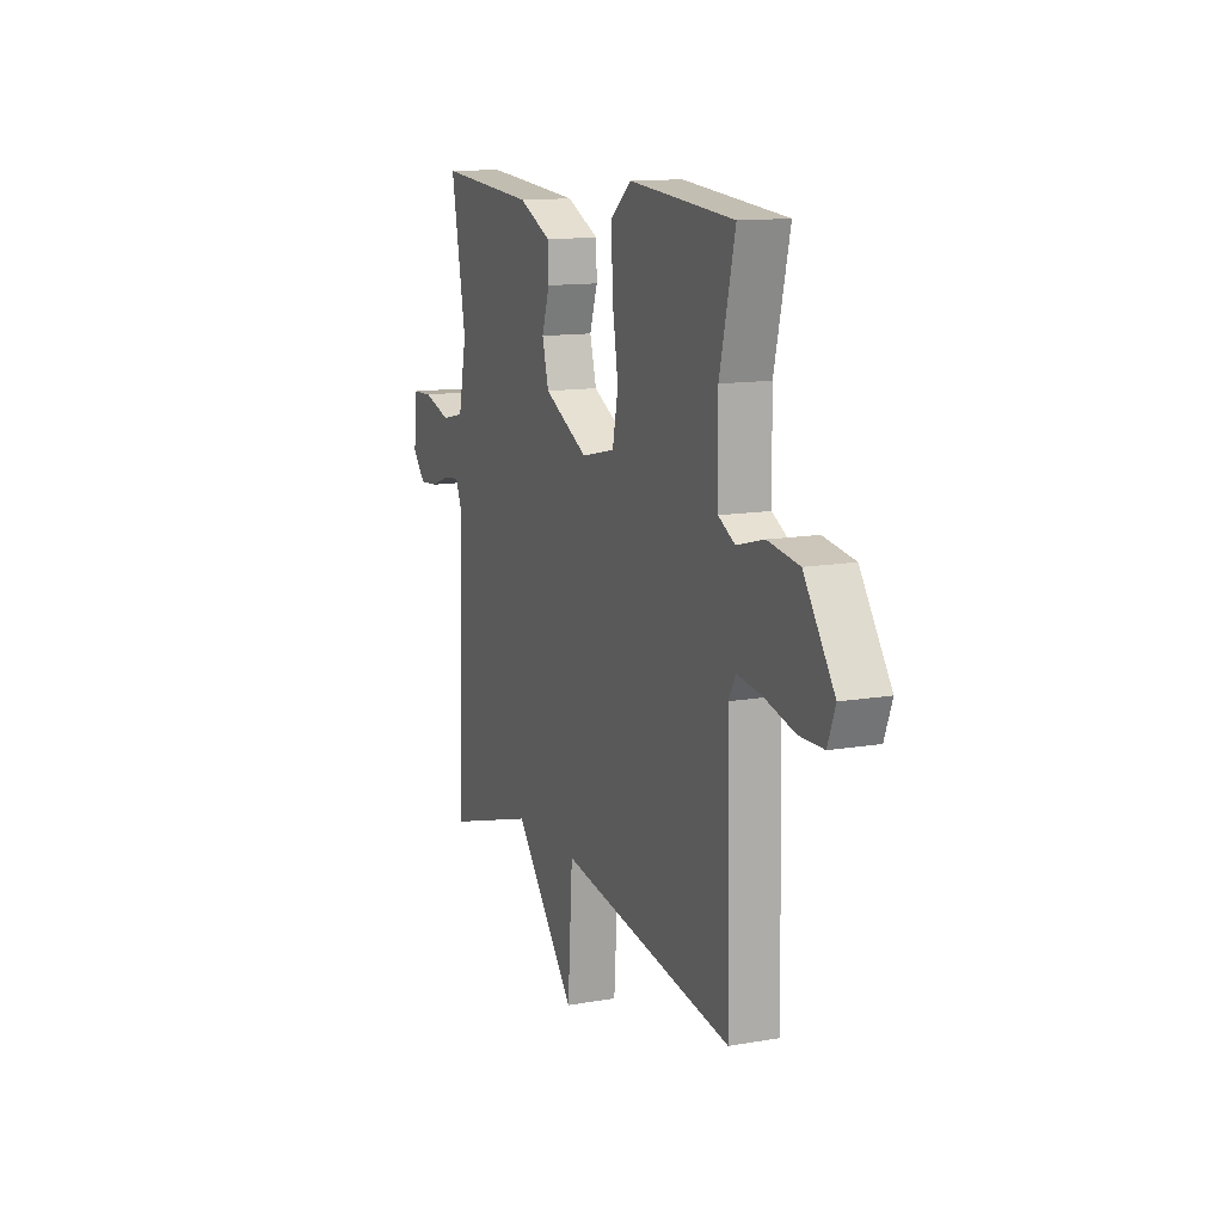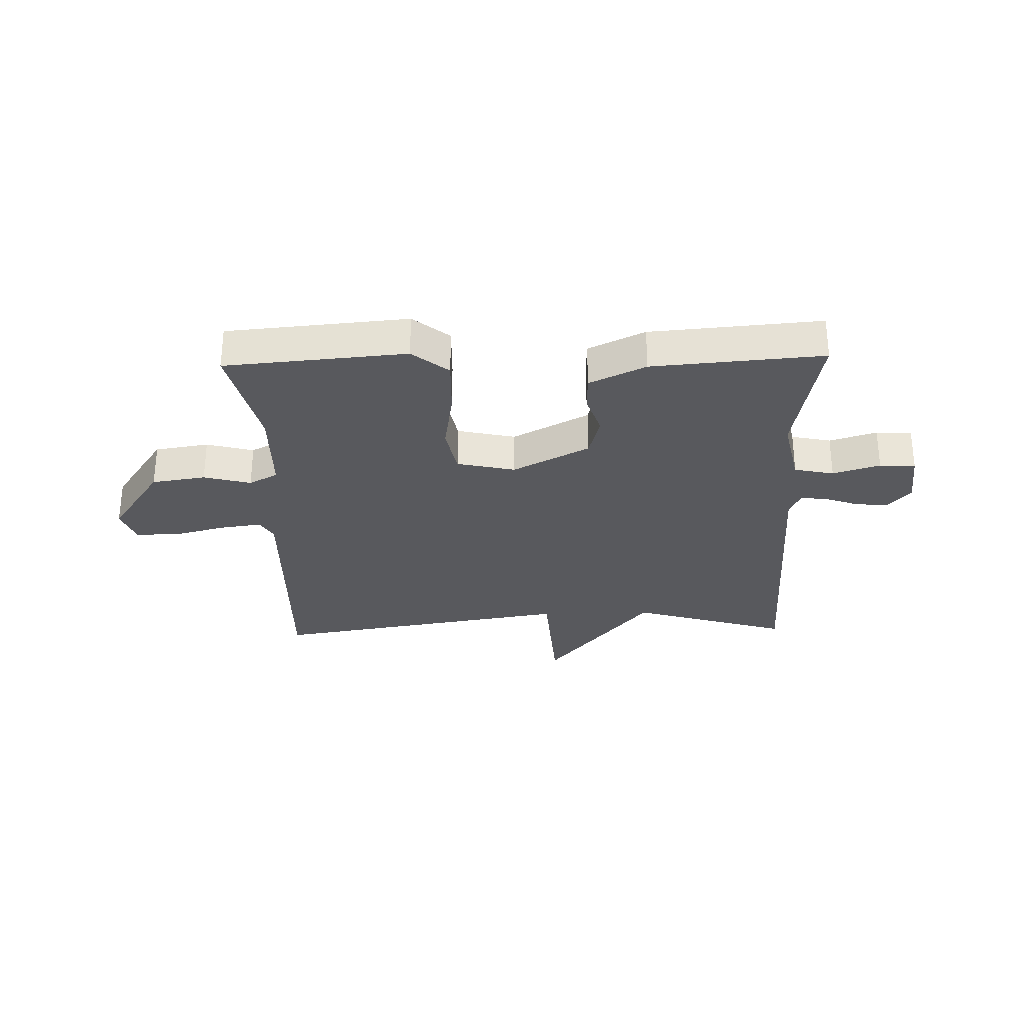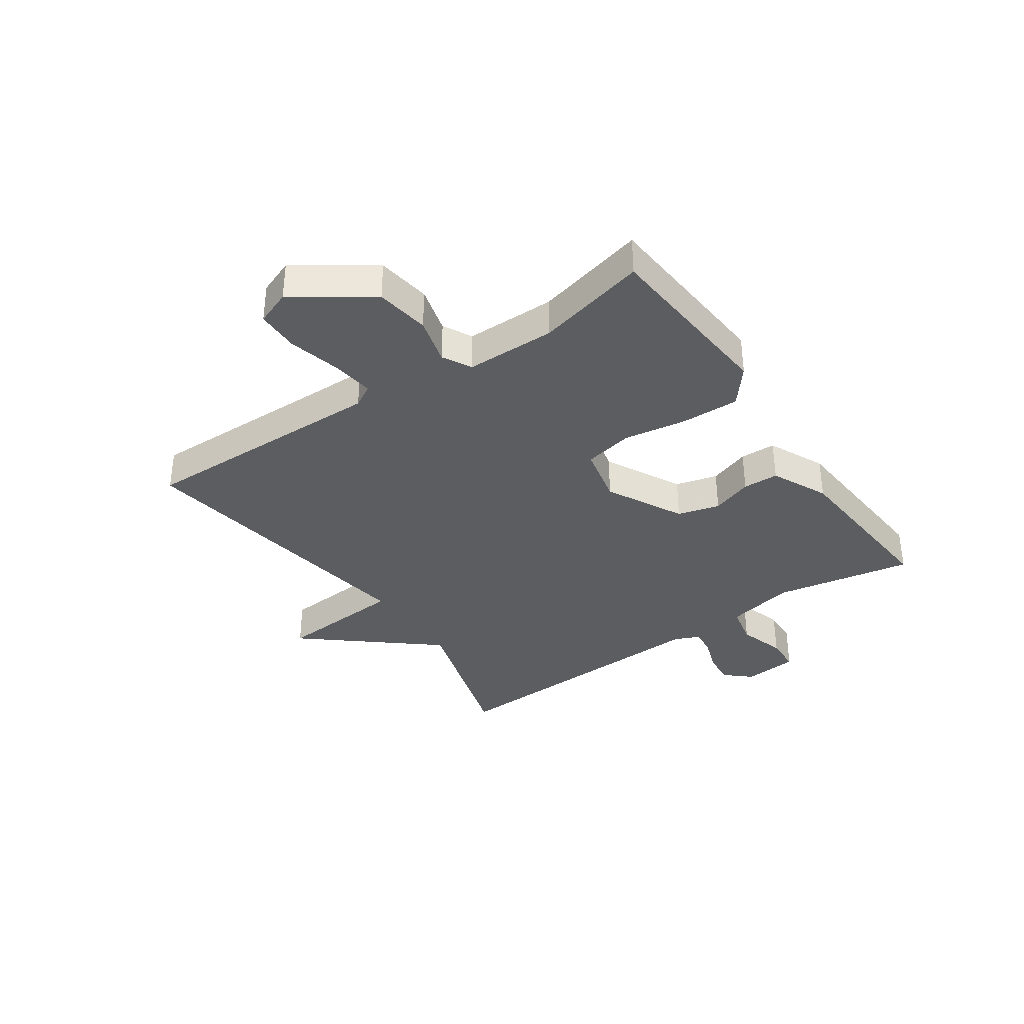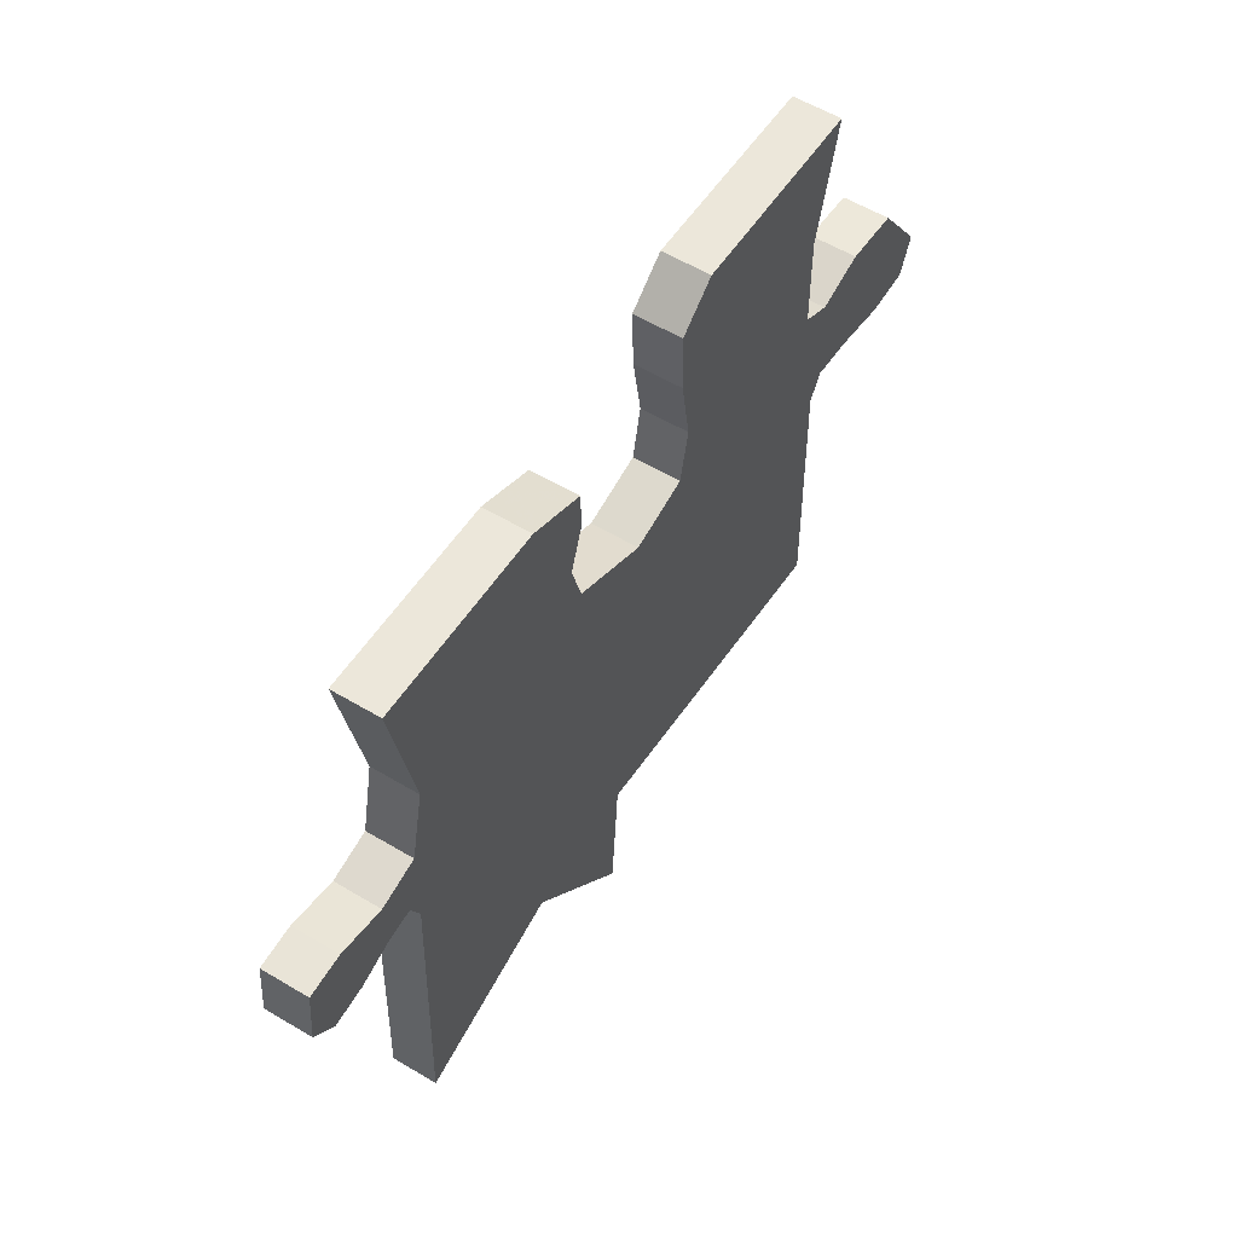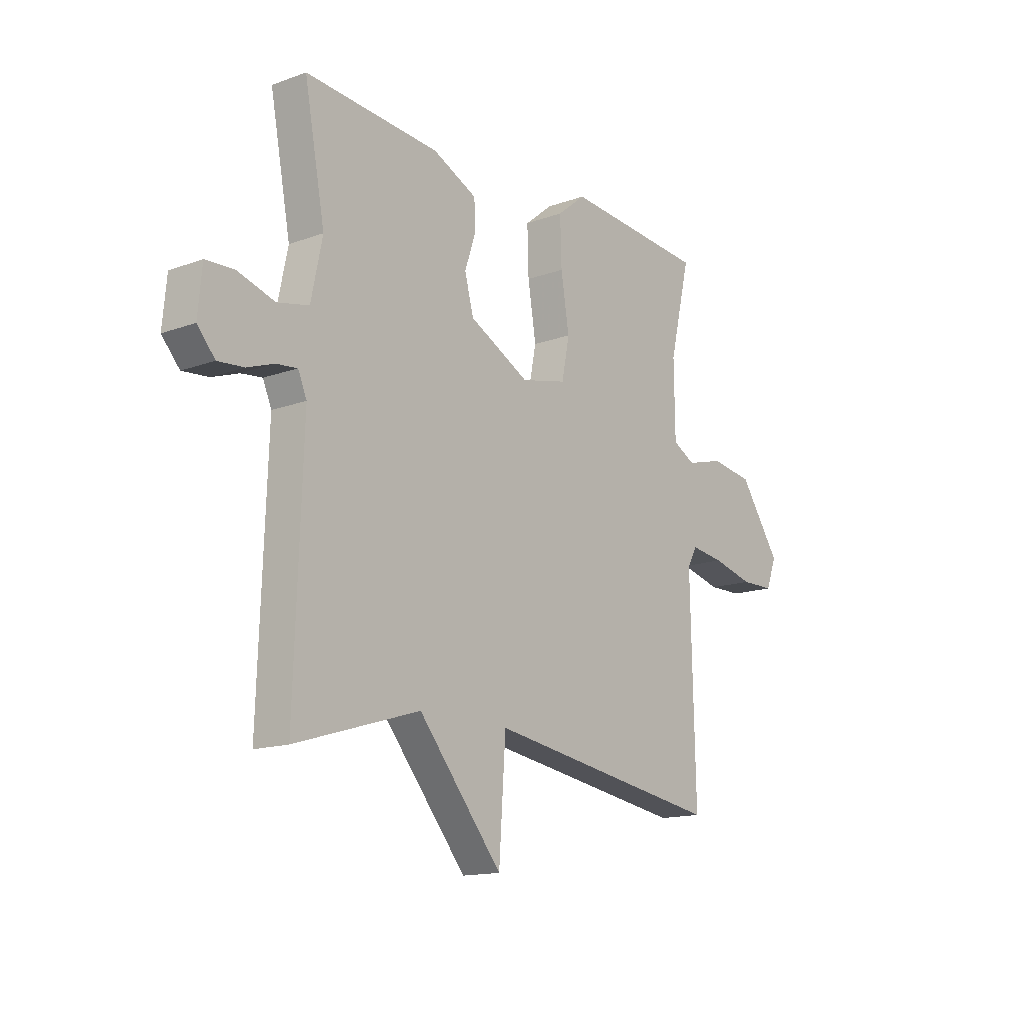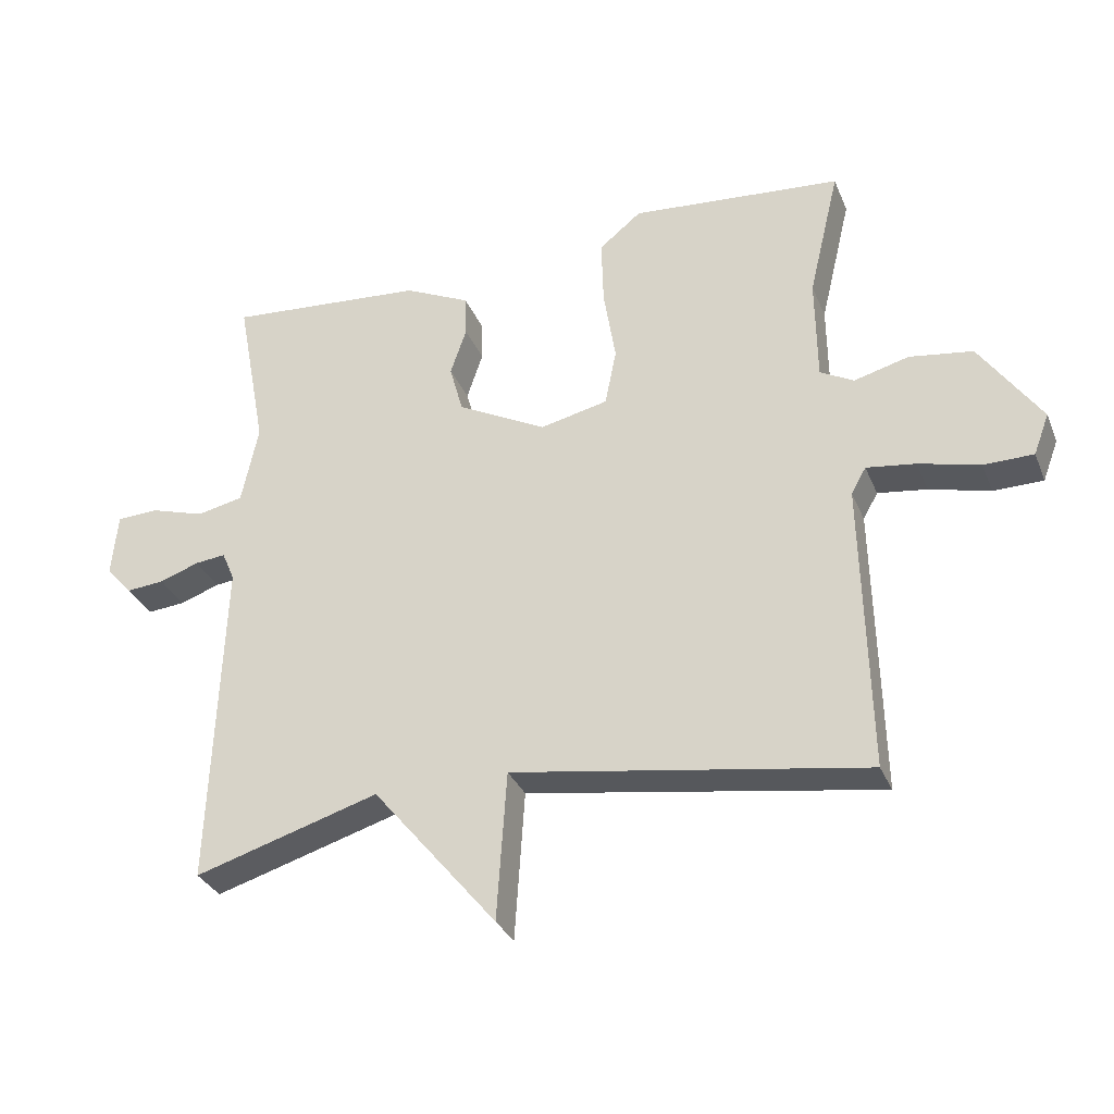
<metadata>
{"format":"obj","ext":"obj","renderer":"f3d","projection":"perspective","resolution":1024,"background":"white","views":[{"elev":12.7,"azim":-112.1,"up":"+Z"},{"elev":-30.0,"azim":1.7,"up":"+Y"},{"elev":-36.2,"azim":-55.4,"up":"+Y"},{"elev":57.9,"azim":121.7,"up":"+Z"},{"elev":-14.6,"azim":128.3,"up":"+Z"},{"elev":-31.7,"azim":-160.0,"up":"+Z"}]}
</metadata>
<code>
v 0.5 0.07 0.5
v 0.455 0.07 0.26
v 0.48 0.07 0.141
v 0.549 0.07 0.126
v 0.631 0.07 0.151
v 0.693 0.07 0.148
v 0.702 0.07 0.053
v 0.663 0.07 0.009
v 0.606 0.07 0.014
v 0.547 0.07 0.035
v 0.501 0.07 0.04
v 0.482 0.07 -0.004
v 0.5 0.07 -0.5
v 0.225 0.07 -0.417
v 0.04 0.07 -0.639
v 0.025 0.07 -0.417
v -0.5 0.07 -0.5
v -0.49 0.07 -0.068
v -0.512 0.07 -0.029
v -0.585 0.07 -0.039
v -0.676 0.07 -0.062
v -0.75 0.07 -0.061
v -0.773 0.07 0
v -0.682 0.07 0.132
v -0.588 0.07 0.146
v -0.506 0.07 0.124
v -0.456 0.07 0.151
v -0.454 0.07 0.307
v -0.5 0.07 0.5
v -0.185 0.07 0.526
v -0.122 0.07 0.475
v -0.125 0.07 0.375
v -0.143 0.07 0.264
v -0.126 0.07 0.179
v -0.025 0.07 0.156
v 0.108 0.07 0.225
v 0.128 0.07 0.298
v 0.104 0.07 0.369
v 0.106 0.07 0.431
v 0.204 0.07 0.477
v 0.5 0 0.5
v 0.455 0 0.26
v 0.48 0 0.141
v 0.549 0 0.126
v 0.631 0 0.151
v 0.693 0 0.148
v 0.702 0 0.053
v 0.663 0 0.009
v 0.606 0 0.014
v 0.547 0 0.035
v 0.501 0 0.04
v 0.482 0 -0.004
v 0.5 0 -0.5
v 0.225 0 -0.417
v 0.04 0 -0.639
v 0.025 0 -0.417
v -0.5 0 -0.5
v -0.49 0 -0.068
v -0.512 0 -0.029
v -0.585 0 -0.039
v -0.676 0 -0.062
v -0.75 0 -0.061
v -0.773 0 0
v -0.682 0 0.132
v -0.588 0 0.146
v -0.506 0 0.124
v -0.456 0 0.151
v -0.454 0 0.307
v -0.5 0 0.5
v -0.185 0 0.526
v -0.122 0 0.475
v -0.125 0 0.375
v -0.143 0 0.264
v -0.126 0 0.179
v -0.025 0 0.156
v 0.108 0 0.225
v 0.128 0 0.298
v 0.104 0 0.369
v 0.106 0 0.431
v 0.204 0 0.477
f 40 1 2
f 39 40 2
f 38 39 2
f 37 38 2
f 36 37 2 3
f 35 36 3
f 31 32 33
f 30 31 33
f 29 30 33
f 28 29 33
f 27 28 33 34
f 26 27 34 35
f 24 25 26
f 23 24 26
f 22 23 26
f 21 22 26
f 20 21 26
f 35 3 4
f 26 35 4
f 20 26 4
f 19 20 4
f 16 17 18
f 14 15 16
f 18 19 4
f 16 18 4
f 14 16 4
f 8 9 10
f 7 8 10
f 6 7 10
f 5 6 10
f 4 5 10
f 4 10 11
f 14 4 11
f 12 13 14
f 11 12 14
f 42 41 80
f 42 80 79
f 42 79 78
f 42 78 77
f 43 42 77 76
f 43 76 75
f 73 72 71
f 73 71 70
f 73 70 69
f 73 69 68
f 74 73 68 67
f 75 74 67 66
f 66 65 64
f 66 64 63
f 66 63 62
f 66 62 61
f 66 61 60
f 44 43 75
f 44 75 66
f 44 66 60
f 44 60 59
f 58 57 56
f 56 55 54
f 44 59 58
f 44 58 56
f 44 56 54
f 50 49 48
f 50 48 47
f 50 47 46
f 50 46 45
f 50 45 44
f 51 50 44
f 51 44 54
f 54 53 52
f 54 52 51
f 1 41 42 2
f 2 42 43 3
f 3 43 44 4
f 4 44 45 5
f 5 45 46 6
f 6 46 47 7
f 7 47 48 8
f 8 48 49 9
f 9 49 50 10
f 10 50 51 11
f 11 51 52 12
f 12 52 53 13
f 13 53 54 14
f 14 54 55 15
f 15 55 56 16
f 16 56 57 17
f 17 57 58 18
f 18 58 59 19
f 19 59 60 20
f 20 60 61 21
f 21 61 62 22
f 22 62 63 23
f 23 63 64 24
f 24 64 65 25
f 25 65 66 26
f 26 66 67 27
f 27 67 68 28
f 28 68 69 29
f 29 69 70 30
f 30 70 71 31
f 31 71 72 32
f 32 72 73 33
f 33 73 74 34
f 34 74 75 35
f 35 75 76 36
f 36 76 77 37
f 37 77 78 38
f 38 78 79 39
f 39 79 80 40
f 40 80 41 1

</code>
